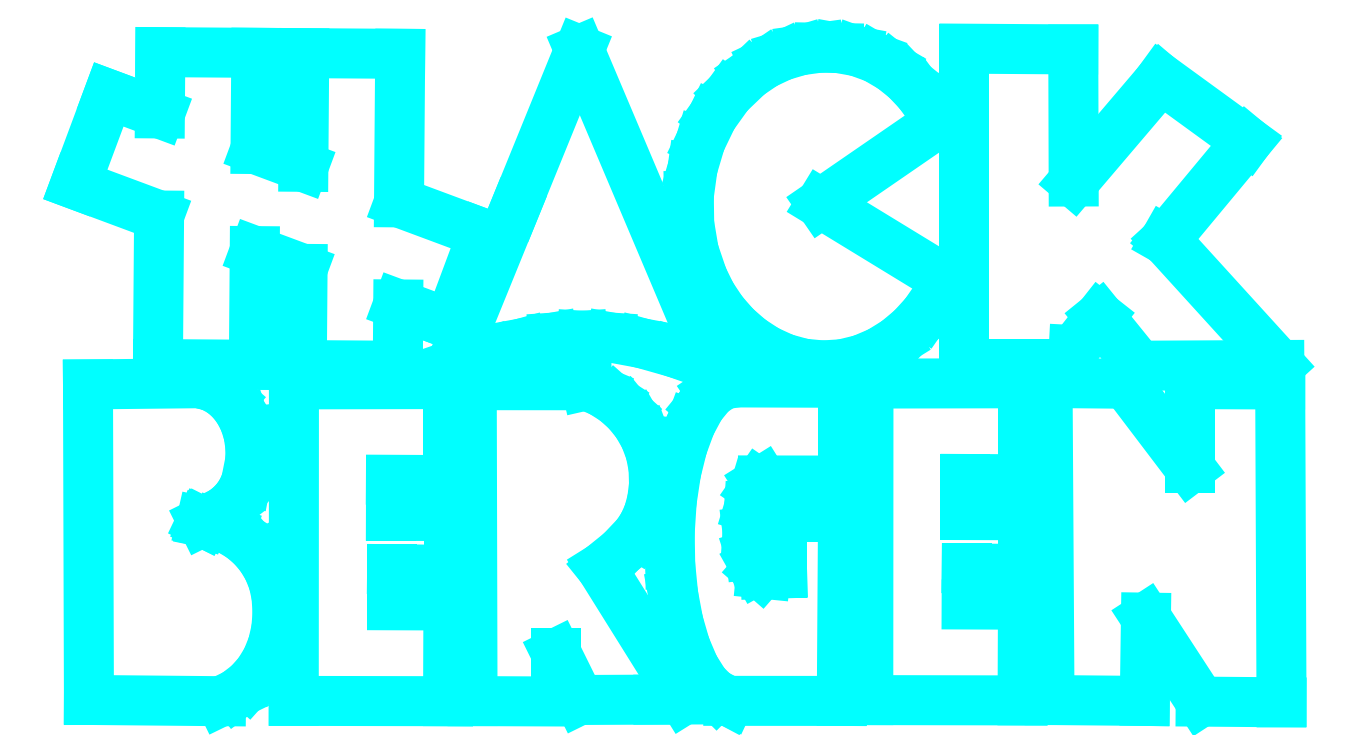
<metadata>
{"format":"dxf","ext":"dxf","renderer":"ezdxf+matplotlib","layout":"modelspace","background":"white","min_lineweight":24,"dpi":150}
</metadata>
<code>
0
SECTION
2
ENTITIES
0
LINE
8
Layer 1
10
196.8
20
16.82
30
0
11
193.2
21
18.08
31
0
0
LINE
8
Layer 1
10
193.2
20
18.08
30
0
11
190
21
18.98
31
0
0
LINE
8
Layer 1
10
190
20
18.98
30
0
11
187.1
21
19.52
31
0
0
LINE
8
Layer 1
10
187.1
20
19.52
30
0
11
184.4
21
19.69
31
0
0
LINE
8
Layer 1
10
184.4
20
19.69
30
0
11
181.6
21
19.51
31
0
0
LINE
8
Layer 1
10
181.6
20
19.51
30
0
11
178.7
21
18.97
31
0
0
LINE
8
Layer 1
10
178.7
20
18.97
30
0
11
175.5
21
18.08
31
0
0
LINE
8
Layer 1
10
175.5
20
18.08
30
0
11
171.9
21
16.84
31
0
0
LINE
8
Layer 1
10
171.9
20
16.84
30
0
11
178
21
31.64
31
0
0
LINE
8
Layer 1
10
178
20
31.64
30
0
11
184.1
21
46.77
31
0
0
LINE
8
Layer 1
10
184.1
20
46.77
30
0
11
196.8
21
16.82
31
0
0
LINE
8
Layer 1
10
207
20
32.22
30
0
11
218.8
21
25.01
31
0
0
LINE
8
Layer 1
10
218.8
20
25.01
30
0
11
218
21
23.32
31
0
0
LINE
8
Layer 1
10
218
20
23.32
30
0
11
216.9
21
21.75
31
0
0
LINE
8
Layer 1
10
216.9
20
21.75
30
0
11
215.6
21
20.35
31
0
0
LINE
8
Layer 1
10
215.6
20
20.35
30
0
11
214.2
21
19.14
31
0
0
LINE
8
Layer 1
10
214.2
20
19.14
30
0
11
212.6
21
18.16
31
0
0
LINE
8
Layer 1
10
212.6
20
18.16
30
0
11
210.9
21
17.43
31
0
0
LINE
8
Layer 1
10
210.9
20
17.43
30
0
11
209.1
21
16.99
31
0
0
LINE
8
Layer 1
10
209.1
20
16.99
30
0
11
207.2
21
16.87
31
0
0
LINE
8
Layer 1
10
207.2
20
16.87
30
0
11
205.3
21
17.05
31
0
0
LINE
8
Layer 1
10
205.3
20
17.05
30
0
11
203.6
21
17.54
31
0
0
LINE
8
Layer 1
10
203.6
20
17.54
30
0
11
201.9
21
18.31
31
0
0
LINE
8
Layer 1
10
201.9
20
18.31
30
0
11
200.3
21
19.32
31
0
0
LINE
8
Layer 1
10
200.3
20
19.32
30
0
11
198.9
21
20.55
31
0
0
LINE
8
Layer 1
10
198.9
20
20.55
30
0
11
197.7
21
21.96
31
0
0
LINE
8
Layer 1
10
197.7
20
21.96
30
0
11
196.6
21
23.52
31
0
0
LINE
8
Layer 1
10
196.6
20
23.52
30
0
11
195.8
21
25.2
31
0
0
LINE
8
Layer 1
10
195.8
20
25.2
30
0
11
195
21
27.7
31
0
0
LINE
8
Layer 1
10
195
20
27.7
30
0
11
194.5
21
30.31
31
0
0
LINE
8
Layer 1
10
194.5
20
30.31
30
0
11
194.5
21
32.96
31
0
0
LINE
8
Layer 1
10
194.5
20
32.96
30
0
11
194.9
21
35.59
31
0
0
LINE
8
Layer 1
10
194.9
20
35.59
30
0
11
195.6
21
38.12
31
0
0
LINE
8
Layer 1
10
195.6
20
38.12
30
0
11
196.7
21
40.48
31
0
0
LINE
8
Layer 1
10
196.7
20
40.48
30
0
11
198.3
21
42.6
31
0
0
LINE
8
Layer 1
10
198.3
20
42.6
30
0
11
200.2
21
44.42
31
0
0
LINE
8
Layer 1
10
200.2
20
44.42
30
0
11
201.7
21
45.45
31
0
0
LINE
8
Layer 1
10
201.7
20
45.45
30
0
11
203.3
21
46.23
31
0
0
LINE
8
Layer 1
10
203.3
20
46.23
30
0
11
205.1
21
46.75
31
0
0
LINE
8
Layer 1
10
205.1
20
46.75
30
0
11
206.9
21
46.99
31
0
0
LINE
8
Layer 1
10
206.9
20
46.99
30
0
11
208.7
21
46.96
31
0
0
LINE
8
Layer 1
10
208.7
20
46.96
30
0
11
210.5
21
46.64
31
0
0
LINE
8
Layer 1
10
210.5
20
46.64
30
0
11
212.2
21
46.02
31
0
0
LINE
8
Layer 1
10
212.2
20
46.02
30
0
11
213.8
21
45.09
31
0
0
LINE
8
Layer 1
10
213.8
20
45.09
30
0
11
215.1
21
44.03
31
0
0
LINE
8
Layer 1
10
215.1
20
44.03
30
0
11
216.3
21
42.79
31
0
0
LINE
8
Layer 1
10
216.3
20
42.79
30
0
11
217.3
21
41.4
31
0
0
LINE
8
Layer 1
10
217.3
20
41.4
30
0
11
218.2
21
39.89
31
0
0
LINE
8
Layer 1
10
218.2
20
39.89
30
0
11
207
21
32.22
31
0
0
LINE
8
Layer 1
10
207
20
32.22
30
0
11
207
21
32.22
31
0
0
LINE
8
Layer 1
10
167.1
20
46.42
30
0
11
167
21
32.33
31
0
0
LINE
8
Layer 1
10
167
20
32.33
30
0
11
175
21
29.38
31
0
0
LINE
8
Layer 1
10
175
20
29.38
30
0
11
171.8
21
20.85
31
0
0
LINE
8
Layer 1
10
171.8
20
20.85
30
0
11
166.9
21
22.65
31
0
0
LINE
8
Layer 1
10
166.9
20
22.65
30
0
11
166.9
21
16.85
31
0
0
LINE
8
Layer 1
10
166.9
20
16.85
30
0
11
157.8
21
16.91
31
0
0
LINE
8
Layer 1
10
157.8
20
16.91
30
0
11
157.9
21
26.03
31
0
0
LINE
8
Layer 1
10
157.9
20
26.03
30
0
11
153.3
21
27.71
31
0
0
LINE
8
Layer 1
10
153.3
20
27.71
30
0
11
153.3
21
16.94
31
0
0
LINE
8
Layer 1
10
153.3
20
16.94
30
0
11
144.2
21
17
31
0
0
LINE
8
Layer 1
10
144.2
20
17
30
0
11
144.3
21
31.09
31
0
0
LINE
8
Layer 1
10
144.3
20
31.09
30
0
11
136.3
21
34.04
31
0
0
LINE
8
Layer 1
10
136.3
20
34.04
30
0
11
139.5
21
42.57
31
0
0
LINE
8
Layer 1
10
139.5
20
42.57
30
0
11
144.3
21
40.76
31
0
0
LINE
8
Layer 1
10
144.3
20
40.76
30
0
11
144.4
21
46.57
31
0
0
LINE
8
Layer 1
10
144.4
20
46.57
30
0
11
153.5
21
46.51
31
0
0
LINE
8
Layer 1
10
153.5
20
46.51
30
0
11
153.4
21
37.39
31
0
0
LINE
8
Layer 1
10
153.4
20
37.39
30
0
11
158
21
35.71
31
0
0
LINE
8
Layer 1
10
158
20
35.71
30
0
11
158
21
46.48
31
0
0
LINE
8
Layer 1
10
158
20
46.48
30
0
11
167.1
21
46.42
31
0
0
LINE
8
Layer 1
10
220.6
20
46.91
30
0
11
230.9
21
46.83
31
0
0
LINE
8
Layer 1
10
230.9
20
46.83
30
0
11
231
21
34.31
31
0
0
LINE
8
Layer 1
10
231
20
34.31
30
0
11
239.2
21
44.02
31
0
0
LINE
8
Layer 1
10
239.2
20
44.02
30
0
11
239.2
21
44.07
31
0
0
LINE
8
Layer 1
10
239.2
20
44.07
30
0
11
247.4
21
38.12
31
0
0
LINE
8
Layer 1
10
247.4
20
38.12
30
0
11
239.7
21
28.77
31
0
0
LINE
8
Layer 1
10
239.7
20
28.77
30
0
11
239.7
21
28.73
31
0
0
LINE
8
Layer 1
10
239.7
20
28.73
30
0
11
250.5
21
16.91
31
0
0
LINE
8
Layer 1
10
250.5
20
16.91
30
0
11
237.2
21
16.85
31
0
0
LINE
8
Layer 1
10
237.2
20
16.85
30
0
11
233.5
21
21.47
31
0
0
LINE
8
Layer 1
10
233.5
20
21.47
30
0
11
231
21
18.33
31
0
0
LINE
8
Layer 1
10
231
20
18.33
30
0
11
230.9
21
16.99
31
0
0
LINE
8
Layer 1
10
230.9
20
16.99
30
0
11
220.6
21
16.99
31
0
0
LINE
8
Layer 1
10
220.6
20
16.99
30
0
11
220.6
21
46.91
31
0
0
LINE
8
Layer 1
10
148.4
20
2.036
30
0
11
149.7
21
1.763
31
0
0
LINE
8
Layer 1
10
149.7
20
1.763
30
0
11
150.9
21
1.278
31
0
0
LINE
8
Layer 1
10
150.9
20
1.278
30
0
11
152.1
21
0.5996
31
0
0
LINE
8
Layer 1
10
152.1
20
0.5996
30
0
11
153.1
21
-0.2506
31
0
0
LINE
8
Layer 1
10
153.1
20
-0.2506
30
0
11
153.9
21
-1.253
31
0
0
LINE
8
Layer 1
10
153.9
20
-1.253
30
0
11
154.6
21
-2.386
31
0
0
LINE
8
Layer 1
10
154.6
20
-2.386
30
0
11
155.1
21
-3.63
31
0
0
LINE
8
Layer 1
10
155.1
20
-3.63
30
0
11
155.4
21
-4.965
31
0
0
LINE
8
Layer 1
10
155.4
20
-4.965
30
0
11
155.5
21
-6.561
31
0
0
LINE
8
Layer 1
10
155.5
20
-6.561
30
0
11
155.4
21
-8.121
31
0
0
LINE
8
Layer 1
10
155.4
20
-8.121
30
0
11
155
21
-9.614
31
0
0
LINE
8
Layer 1
10
155
20
-9.614
30
0
11
154.5
21
-11.01
31
0
0
LINE
8
Layer 1
10
154.5
20
-11.01
30
0
11
153.7
21
-12.27
31
0
0
LINE
8
Layer 1
10
153.7
20
-12.27
30
0
11
152.7
21
-13.37
31
0
0
LINE
8
Layer 1
10
152.7
20
-13.37
30
0
11
151.5
21
-14.28
31
0
0
LINE
8
Layer 1
10
151.5
20
-14.28
30
0
11
150.1
21
-14.96
31
0
0
LINE
8
Layer 1
10
150.1
20
-14.96
30
0
11
137.6
21
-14.84
31
0
0
LINE
8
Layer 1
10
137.6
20
-14.84
30
0
11
137.5
21
15.07
31
0
0
LINE
8
Layer 1
10
137.5
20
15.07
30
0
11
148.2
21
15.19
31
0
0
LINE
8
Layer 1
10
148.2
20
15.19
30
0
11
148.2
21
15.16
31
0
0
LINE
8
Layer 1
10
148.2
20
15.16
30
0
11
149.3
21
14.87
31
0
0
LINE
8
Layer 1
10
149.3
20
14.87
30
0
11
150.2
21
14.35
31
0
0
LINE
8
Layer 1
10
150.2
20
14.35
30
0
11
151.1
21
13.62
31
0
0
LINE
8
Layer 1
10
151.1
20
13.62
30
0
11
151.8
21
12.71
31
0
0
LINE
8
Layer 1
10
151.8
20
12.71
30
0
11
152.3
21
11.66
31
0
0
LINE
8
Layer 1
10
152.3
20
11.66
30
0
11
152.7
21
10.48
31
0
0
LINE
8
Layer 1
10
152.7
20
10.48
30
0
11
152.9
21
9.218
31
0
0
LINE
8
Layer 1
10
152.9
20
9.218
30
0
11
152.9
21
7.889
31
0
0
LINE
8
Layer 1
10
152.9
20
7.889
30
0
11
152.5
21
5.836
31
0
0
LINE
8
Layer 1
10
152.5
20
5.836
30
0
11
152.1
21
4.982
31
0
0
LINE
8
Layer 1
10
152.1
20
4.982
30
0
11
151.7
21
4.229
31
0
0
LINE
8
Layer 1
10
151.7
20
4.229
30
0
11
151
21
3.568
31
0
0
LINE
8
Layer 1
10
151
20
3.568
30
0
11
150.3
21
2.991
31
0
0
LINE
8
Layer 1
10
150.3
20
2.991
30
0
11
148.4
21
2.048
31
0
0
LINE
8
Layer 1
10
148.4
20
2.048
30
0
11
148.3
21
2.074
31
0
0
LINE
8
Layer 1
10
148.3
20
2.074
30
0
11
148.4
21
2.029
31
0
0
LINE
8
Layer 1
10
148.4
20
2.029
30
0
11
148.5
21
1.99
31
0
0
LINE
8
Layer 1
10
148.5
20
1.99
30
0
11
148.4
21
2.036
31
0
0
LINE
8
Layer 1
10
148.4
20
2.036
30
0
11
148.4
21
2.036
31
0
0
LINE
8
Layer 1
10
184.8
20
14.99
30
0
11
186.2
21
14.38
31
0
0
LINE
8
Layer 1
10
186.2
20
14.38
30
0
11
187.5
21
13.56
31
0
0
LINE
8
Layer 1
10
187.5
20
13.56
30
0
11
188.6
21
12.55
31
0
0
LINE
8
Layer 1
10
188.6
20
12.55
30
0
11
189.6
21
11.38
31
0
0
LINE
8
Layer 1
10
189.6
20
11.38
30
0
11
190.3
21
10.07
31
0
0
LINE
8
Layer 1
10
190.3
20
10.07
30
0
11
190.9
21
8.658
31
0
0
LINE
8
Layer 1
10
190.9
20
8.658
30
0
11
191.2
21
7.157
31
0
0
LINE
8
Layer 1
10
191.2
20
7.157
30
0
11
191.2
21
5.596
31
0
0
LINE
8
Layer 1
10
191.2
20
5.596
30
0
11
191
21
4.129
31
0
0
LINE
8
Layer 1
10
191
20
4.129
30
0
11
190.7
21
2.868
31
0
0
LINE
8
Layer 1
10
190.7
20
2.868
30
0
11
190.2
21
1.78
31
0
0
LINE
8
Layer 1
10
190.2
20
1.78
30
0
11
189.6
21
0.8285
31
0
0
LINE
8
Layer 1
10
189.6
20
0.8285
30
0
11
188.1
21
-0.8004
31
0
0
LINE
8
Layer 1
10
188.1
20
-0.8004
30
0
11
186.2
21
-2.296
31
0
0
LINE
8
Layer 1
10
186.2
20
-2.296
30
0
11
194
21
-14.8
31
0
0
LINE
8
Layer 1
10
194
20
-14.8
30
0
11
191.6
21
-14.81
31
0
0
LINE
8
Layer 1
10
191.6
20
-14.81
30
0
11
184.1
21
-14.84
31
0
0
LINE
8
Layer 1
10
184.1
20
-14.84
30
0
11
181.9
21
-10.43
31
0
0
LINE
8
Layer 1
10
181.9
20
-10.43
30
0
11
181.9
21
-14.98
31
0
0
LINE
8
Layer 1
10
181.9
20
-14.98
30
0
11
174
21
-14.95
31
0
0
LINE
8
Layer 1
10
174
20
-14.95
30
0
11
173.9
21
15
31
0
0
LINE
8
Layer 1
10
173.9
20
15
30
0
11
184.8
21
14.99
31
0
0
LINE
8
Layer 1
10
184.8
20
14.99
30
0
11
184.8
21
14.99
31
0
0
LINE
8
Layer 1
10
242
20
15.1
30
0
11
250.6
21
15.07
31
0
0
LINE
8
Layer 1
10
250.6
20
15.07
30
0
11
250.7
21
-15.06
31
0
0
LINE
8
Layer 1
10
250.7
20
-15.06
30
0
11
243
21
-15
31
0
0
LINE
8
Layer 1
10
243
20
-15
30
0
11
237.8
21
-7.034
31
0
0
LINE
8
Layer 1
10
237.8
20
-7.034
30
0
11
237.7
21
-14.93
31
0
0
LINE
8
Layer 1
10
237.7
20
-14.93
30
0
11
228.7
21
-14.85
31
0
0
LINE
8
Layer 1
10
228.7
20
-14.85
30
0
11
228.5
21
15.21
31
0
0
LINE
8
Layer 1
10
228.5
20
15.21
30
0
11
235.9
21
15.14
31
0
0
LINE
8
Layer 1
10
235.9
20
15.14
30
0
11
242
21
7.149
31
0
0
LINE
8
Layer 1
10
242
20
7.149
30
0
11
242
21
15.1
31
0
0
LINE
8
Layer 1
10
211.5
20
15.15
30
0
11
211.5
21
-14.85
31
0
0
LINE
8
Layer 1
10
211.5
20
-14.85
30
0
11
226.1
21
-14.88
31
0
0
LINE
8
Layer 1
10
226.1
20
-14.88
30
0
11
226.2
21
-5.81
31
0
0
LINE
8
Layer 1
10
226.2
20
-5.81
30
0
11
220.8
21
-5.789
31
0
0
LINE
8
Layer 1
10
220.8
20
-5.789
30
0
11
220.8
21
-2.368
31
0
0
LINE
8
Layer 1
10
220.8
20
-2.368
30
0
11
226.2
21
-2.429
31
0
0
LINE
8
Layer 1
10
226.2
20
-2.429
30
0
11
226.2
21
2.671
31
0
0
LINE
8
Layer 1
10
226.2
20
2.671
30
0
11
220.7
21
2.689
31
0
0
LINE
8
Layer 1
10
220.7
20
2.689
30
0
11
220.7
21
6.109
31
0
0
LINE
8
Layer 1
10
220.7
20
6.109
30
0
11
226.2
21
6.08
31
0
0
LINE
8
Layer 1
10
226.2
20
6.08
30
0
11
226.2
21
15.18
31
0
0
LINE
8
Layer 1
10
226.2
20
15.18
30
0
11
211.5
21
15.15
31
0
0
LINE
8
Layer 1
10
157.1
20
15.08
30
0
11
157
21
-14.93
31
0
0
LINE
8
Layer 1
10
157
20
-14.93
30
0
11
171.7
21
-14.96
31
0
0
LINE
8
Layer 1
10
171.7
20
-14.96
30
0
11
171.7
21
-5.886
31
0
0
LINE
8
Layer 1
10
171.7
20
-5.886
30
0
11
166.4
21
-5.865
31
0
0
LINE
8
Layer 1
10
166.4
20
-5.865
30
0
11
166.4
21
-2.444
31
0
0
LINE
8
Layer 1
10
166.4
20
-2.444
30
0
11
171.7
21
-2.505
31
0
0
LINE
8
Layer 1
10
171.7
20
-2.505
30
0
11
171.7
21
2.595
31
0
0
LINE
8
Layer 1
10
171.7
20
2.595
30
0
11
166.3
21
2.613
31
0
0
LINE
8
Layer 1
10
166.3
20
2.613
30
0
11
166.3
21
6.034
31
0
0
LINE
8
Layer 1
10
166.3
20
6.034
30
0
11
171.7
21
6.005
31
0
0
LINE
8
Layer 1
10
171.7
20
6.005
30
0
11
171.7
21
15.11
31
0
0
LINE
8
Layer 1
10
171.7
20
15.11
30
0
11
157.1
21
15.08
31
0
0
LINE
8
Layer 1
10
209
20
-14.93
30
0
11
209.1
21
2.467
31
0
0
LINE
8
Layer 1
10
209.1
20
2.467
30
0
11
203.3
21
2.467
31
0
0
LINE
8
Layer 1
10
203.3
20
2.467
30
0
11
203.3
21
-2.847
31
0
0
LINE
8
Layer 1
10
203.3
20
-2.847
30
0
11
201.8
21
-2.9
31
0
0
LINE
8
Layer 1
10
201.8
20
-2.9
30
0
11
201.4
21
-2.857
31
0
0
LINE
8
Layer 1
10
201.4
20
-2.857
30
0
11
201
21
-2.516
31
0
0
LINE
8
Layer 1
10
201
20
-2.516
30
0
11
200.6
21
-1.9
31
0
0
LINE
8
Layer 1
10
200.6
20
-1.9
30
0
11
200.3
21
-1.036
31
0
0
LINE
8
Layer 1
10
200.3
20
-1.036
30
0
11
200.1
21
1.138
31
0
0
LINE
8
Layer 1
10
200.1
20
1.138
30
0
11
200.2
21
3.412
31
0
0
LINE
8
Layer 1
10
200.2
20
3.412
30
0
11
200.7
21
5.174
31
0
0
LINE
8
Layer 1
10
200.7
20
5.174
30
0
11
201.1
21
5.708
31
0
0
LINE
8
Layer 1
10
201.1
20
5.708
30
0
11
201.5
21
5.97
31
0
0
LINE
8
Layer 1
10
201.5
20
5.97
30
0
11
209.1
21
5.957
31
0
0
LINE
8
Layer 1
10
209.1
20
5.957
30
0
11
209.1
21
15.23
31
0
0
LINE
8
Layer 1
10
209.1
20
15.23
30
0
11
199
21
15.26
31
0
0
LINE
8
Layer 1
10
199
20
15.26
30
0
11
197.8
21
15.05
31
0
0
LINE
8
Layer 1
10
197.8
20
15.05
30
0
11
196.6
21
14.29
31
0
0
LINE
8
Layer 1
10
196.6
20
14.29
30
0
11
195.6
21
13.02
31
0
0
LINE
8
Layer 1
10
195.6
20
13.02
30
0
11
194.7
21
11.29
31
0
0
LINE
8
Layer 1
10
194.7
20
11.29
30
0
11
193.9
21
9.179
31
0
0
LINE
8
Layer 1
10
193.9
20
9.179
30
0
11
193.3
21
6.724
31
0
0
LINE
8
Layer 1
10
193.3
20
6.724
30
0
11
192.9
21
3.986
31
0
0
LINE
8
Layer 1
10
192.9
20
3.986
30
0
11
192.7
21
1.018
31
0
0
LINE
8
Layer 1
10
192.7
20
1.018
30
0
11
192.7
21
-1.984
31
0
0
LINE
8
Layer 1
10
192.7
20
-1.984
30
0
11
193
21
-4.822
31
0
0
LINE
8
Layer 1
10
193
20
-4.822
30
0
11
193.5
21
-7.435
31
0
0
LINE
8
Layer 1
10
193.5
20
-7.435
30
0
11
194.2
21
-9.761
31
0
0
LINE
8
Layer 1
10
194.2
20
-9.761
30
0
11
195
21
-11.74
31
0
0
LINE
8
Layer 1
10
195
20
-11.74
30
0
11
196
21
-13.31
31
0
0
LINE
8
Layer 1
10
196
20
-13.31
30
0
11
197.1
21
-14.4
31
0
0
LINE
8
Layer 1
10
197.1
20
-14.4
30
0
11
198.3
21
-14.97
31
0
0
LINE
8
Layer 1
10
198.3
20
-14.97
30
0
11
198.2
21
-14.93
31
0
0
LINE
8
Layer 1
10
198.2
20
-14.93
30
0
11
209
21
-14.93
31
0
0
ENDSEC
0
EOF

</code>
